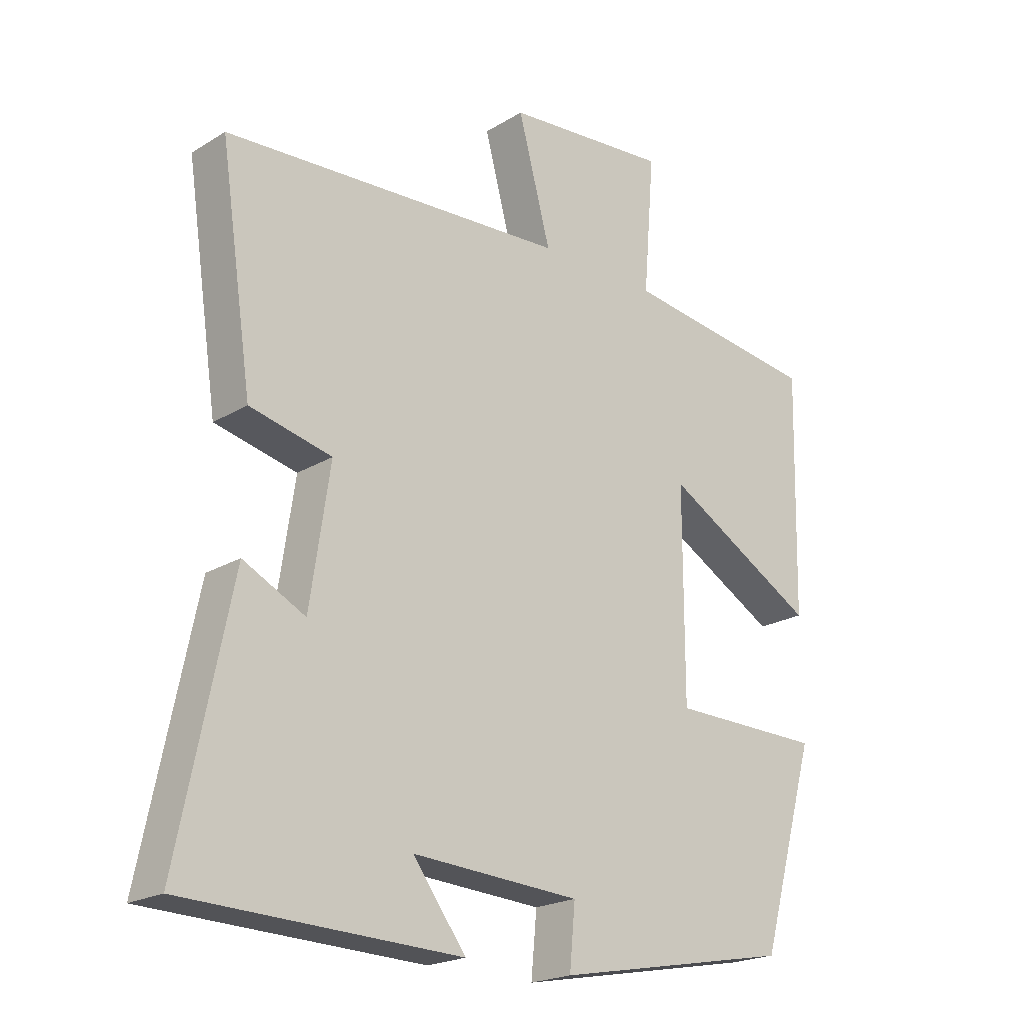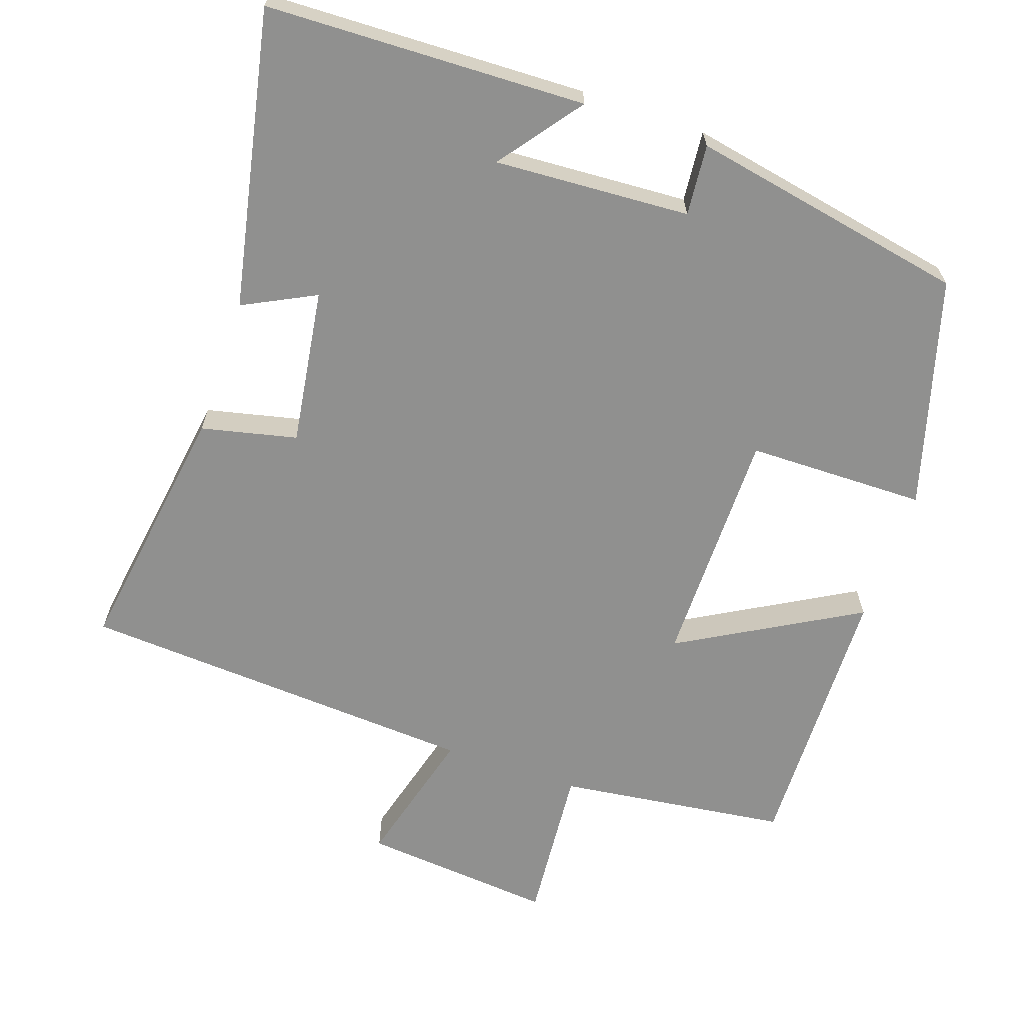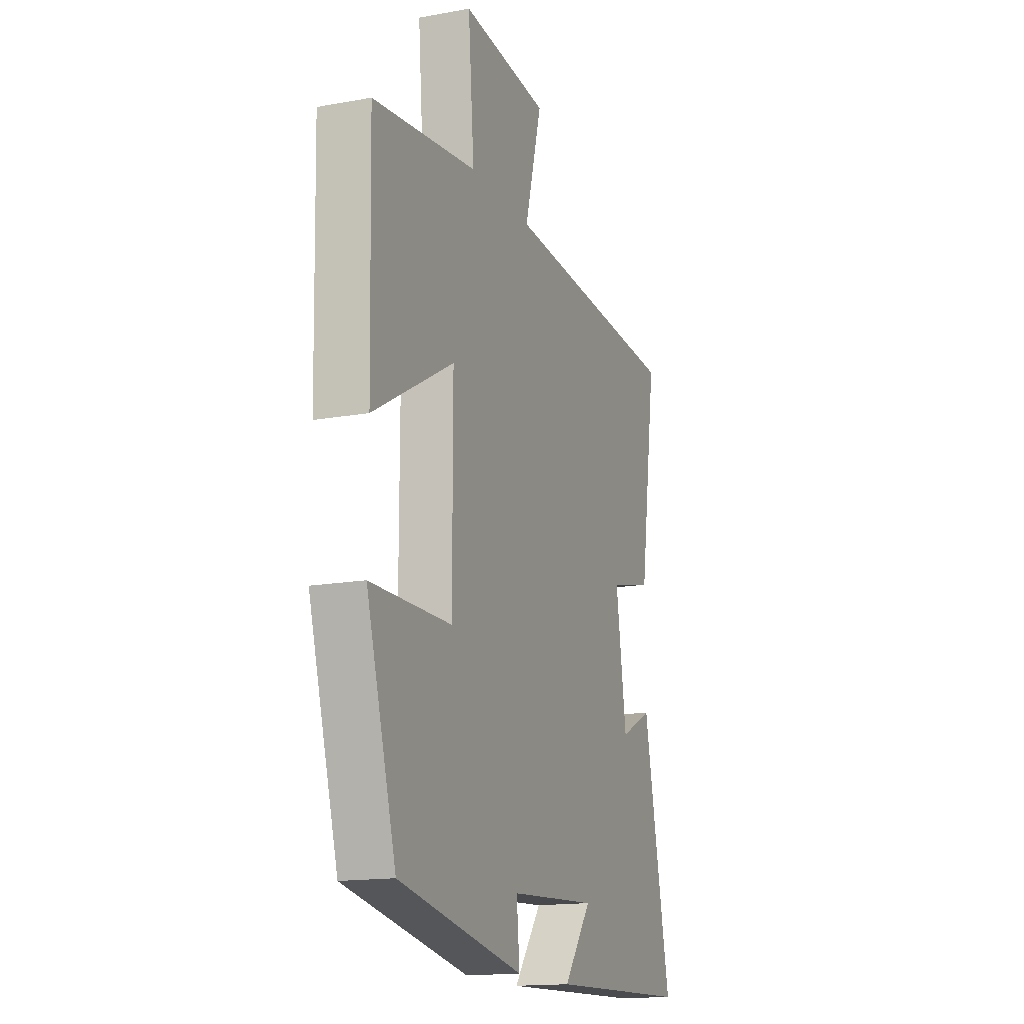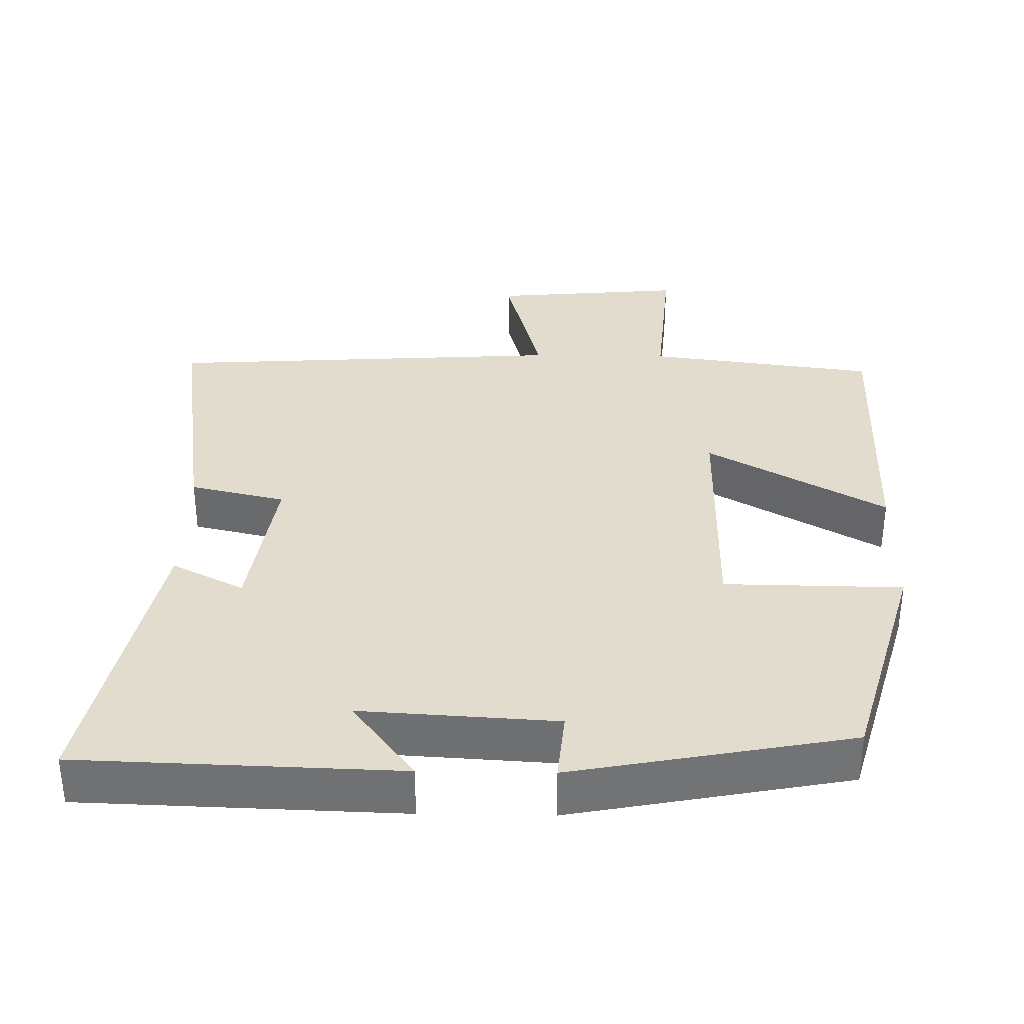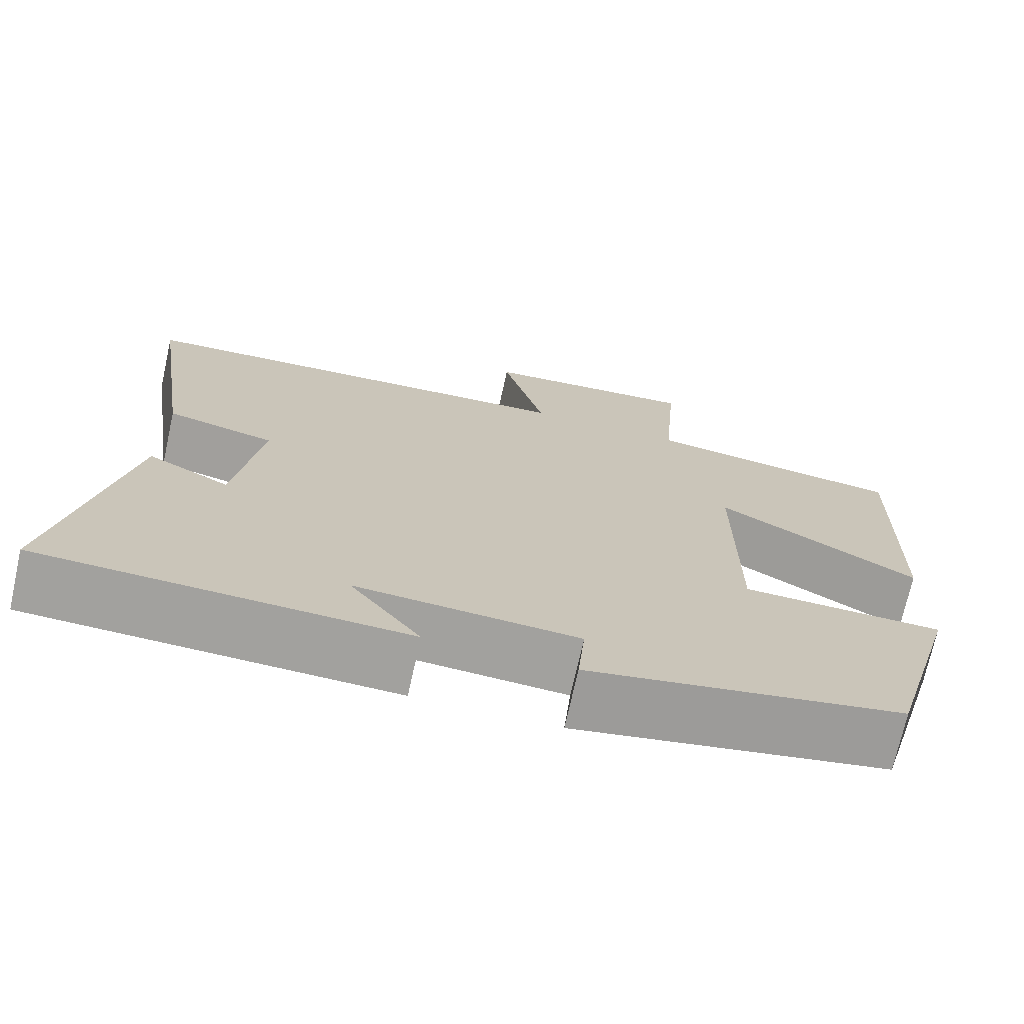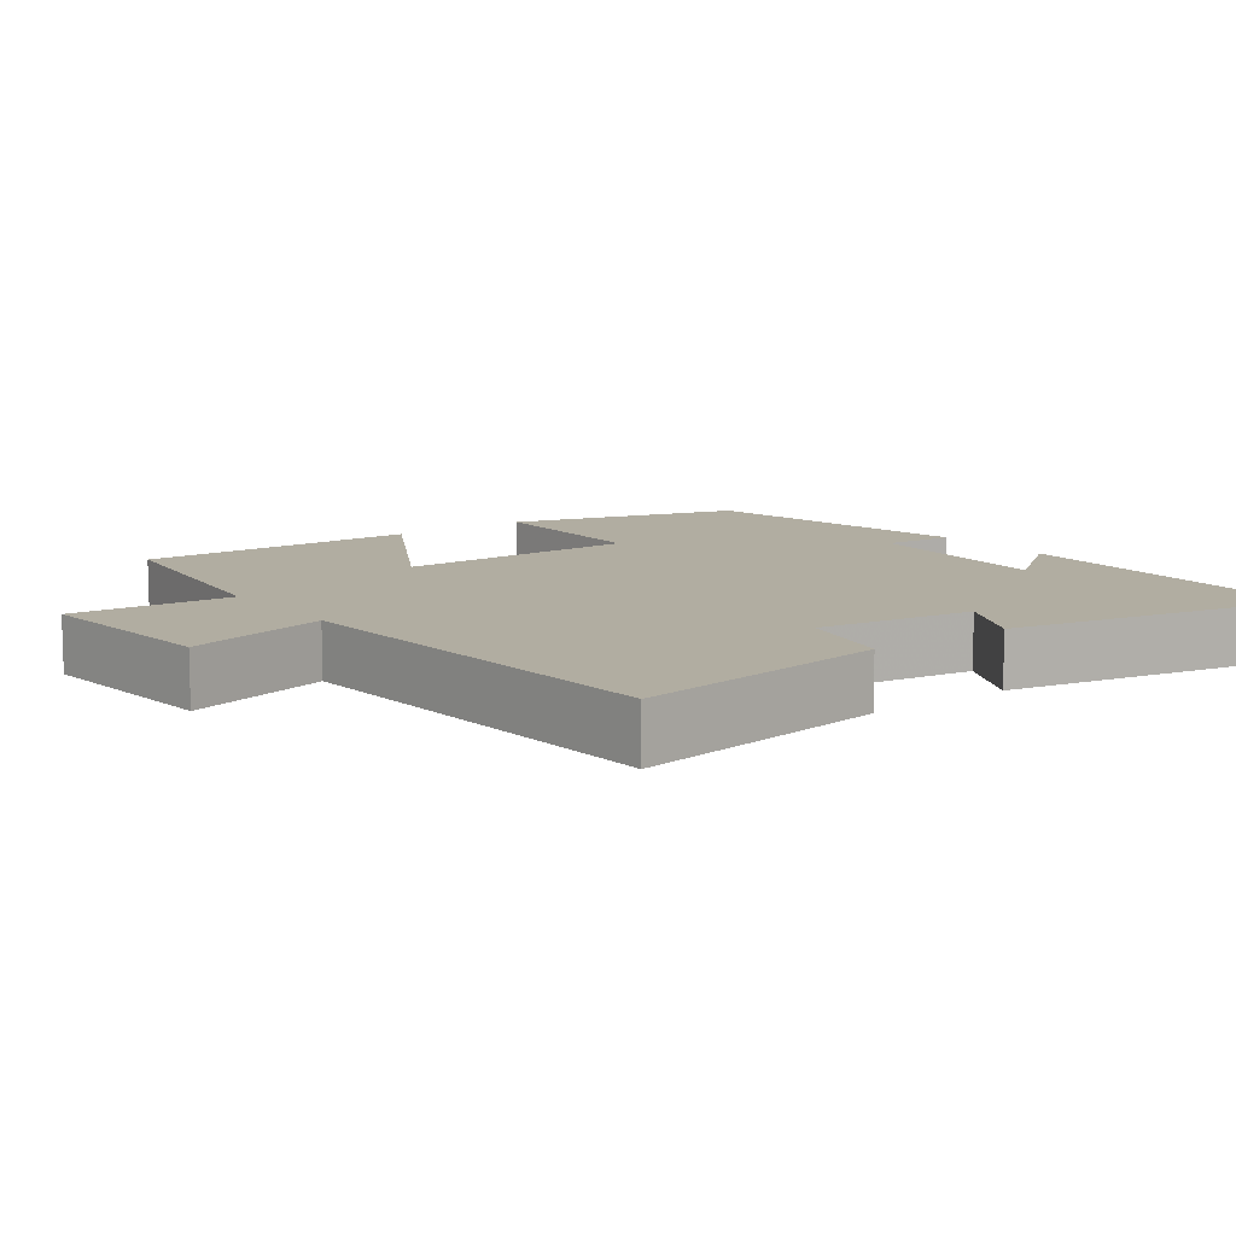
<metadata>
{"format":"obj","ext":"obj","renderer":"f3d","projection":"perspective","resolution":1024,"background":"white","views":[{"elev":-21.1,"azim":137.1,"up":"+Z"},{"elev":-65.5,"azim":161.0,"up":"+Y"},{"elev":-15.7,"azim":-69.1,"up":"+Z"},{"elev":34.6,"azim":-179.0,"up":"+Y"},{"elev":-71.9,"azim":167.5,"up":"+Z"},{"elev":10.4,"azim":53.2,"up":"+Y"}]}
</metadata>
<code>
v -0.509 0.07 0.459
v -0.193 0.07 0.5
v -0.211 0.07 0.718
v 0.053 0.07 0.694
v 0.001 0.07 0.5
v 0.552 0.07 0.466
v 0.5 0.07 0.114
v 0.369 0.07 0.084
v 0.401 0.07 -0.13
v 0.5 0.07 -0.08
v 0.583 0.07 -0.486
v 0.145 0.07 -0.5
v 0.23 0.07 -0.387
v -0.038 0.07 -0.403
v -0.029 0.07 -0.5
v -0.41 0.07 -0.427
v -0.5 0.07 -0.113
v -0.255 0.07 -0.11
v -0.255 0.07 0.218
v -0.5 0.07 0.079
v -0.509 0 0.459
v -0.193 0 0.5
v -0.211 0 0.718
v 0.053 0 0.694
v 0.001 0 0.5
v 0.552 0 0.466
v 0.5 0 0.114
v 0.369 0 0.084
v 0.401 0 -0.13
v 0.5 0 -0.08
v 0.583 0 -0.486
v 0.145 0 -0.5
v 0.23 0 -0.387
v -0.038 0 -0.403
v -0.029 0 -0.5
v -0.41 0 -0.427
v -0.5 0 -0.113
v -0.255 0 -0.11
v -0.255 0 0.218
v -0.5 0 0.079
f 19 20 1 2
f 18 19 2
f 16 17 18
f 15 16 18
f 14 15 18
f 13 14 18 2
f 10 11 12 13
f 9 10 13
f 13 2 3
f 9 13 3
f 8 9 3
f 5 6 7 8
f 5 8 3
f 3 4 5
f 22 21 40 39
f 22 39 38
f 38 37 36
f 38 36 35
f 38 35 34
f 22 38 34 33
f 33 32 31 30
f 33 30 29
f 23 22 33
f 23 33 29
f 23 29 28
f 28 27 26 25
f 23 28 25
f 25 24 23
f 1 21 22 2
f 2 22 23 3
f 3 23 24 4
f 4 24 25 5
f 5 25 26 6
f 6 26 27 7
f 7 27 28 8
f 8 28 29 9
f 9 29 30 10
f 10 30 31 11
f 11 31 32 12
f 12 32 33 13
f 13 33 34 14
f 14 34 35 15
f 15 35 36 16
f 16 36 37 17
f 17 37 38 18
f 18 38 39 19
f 19 39 40 20
f 20 40 21 1

</code>
